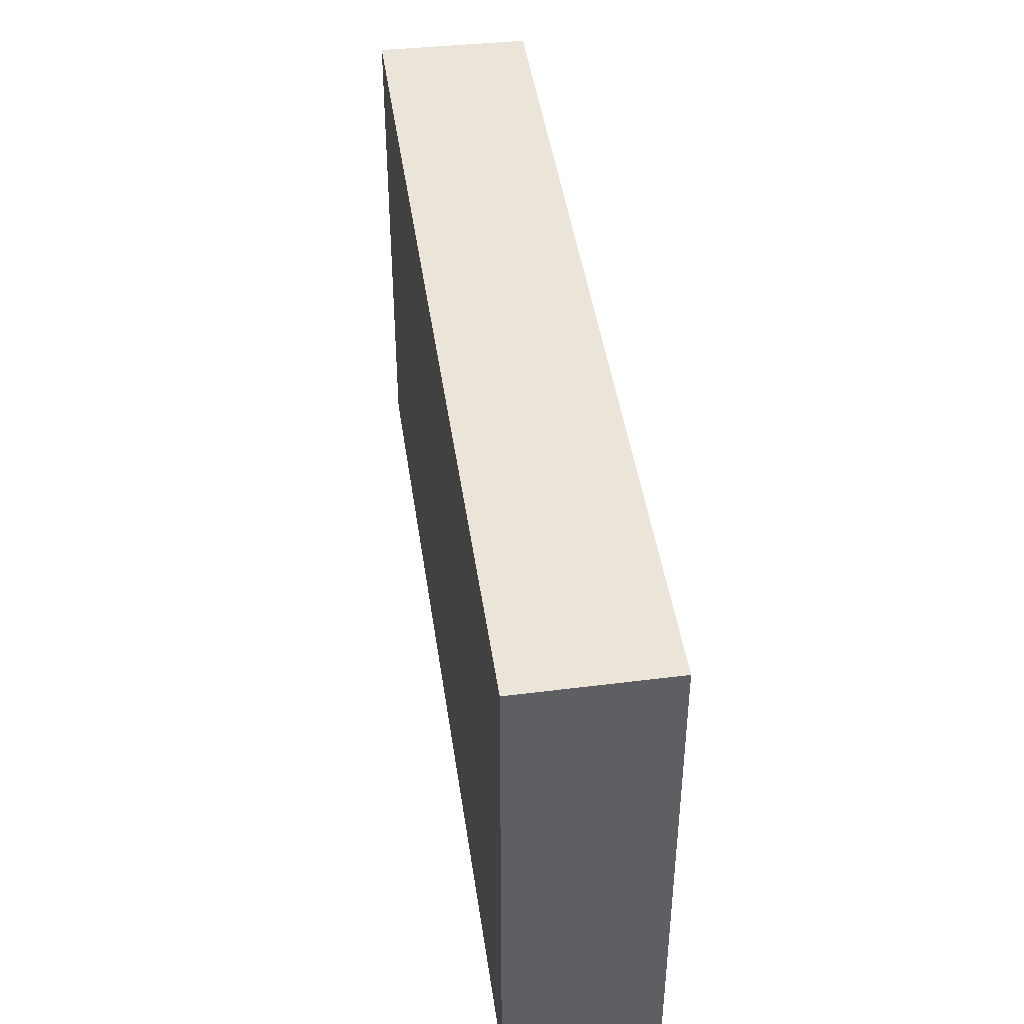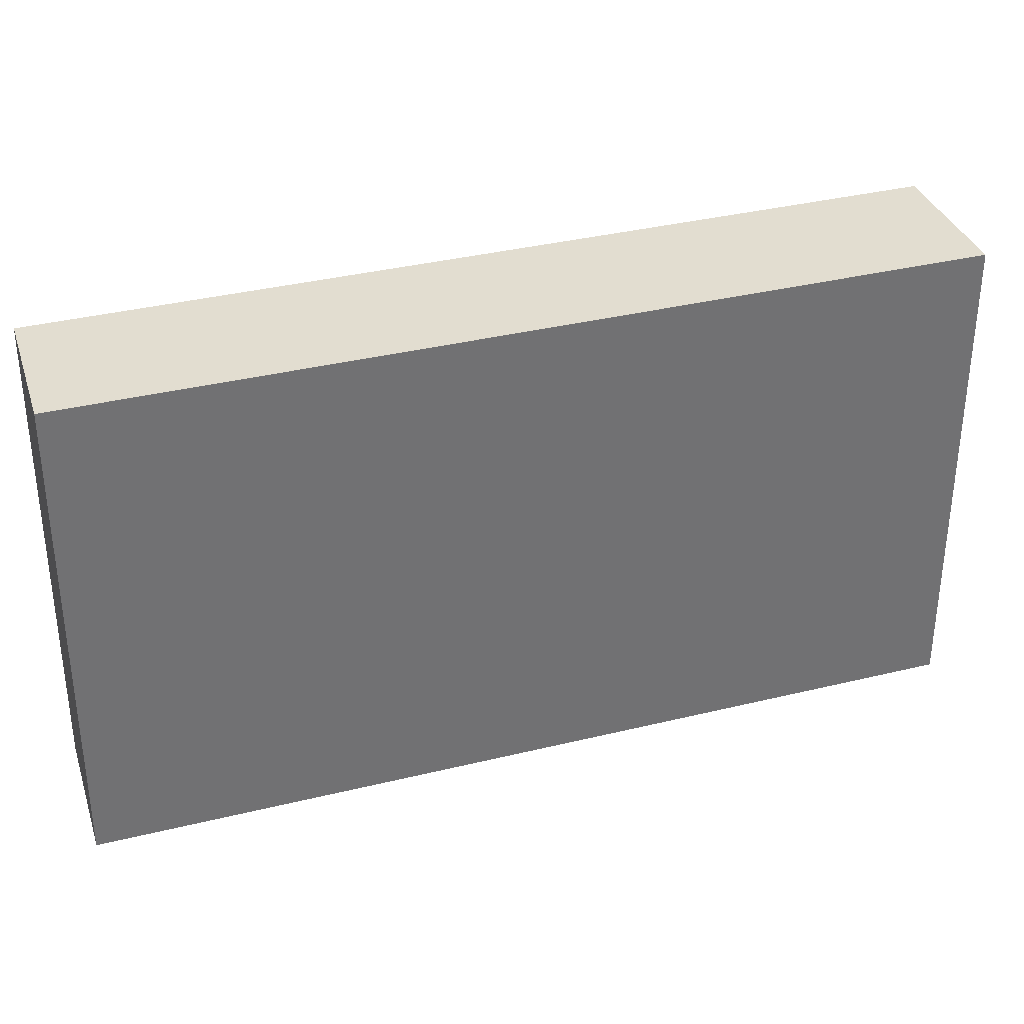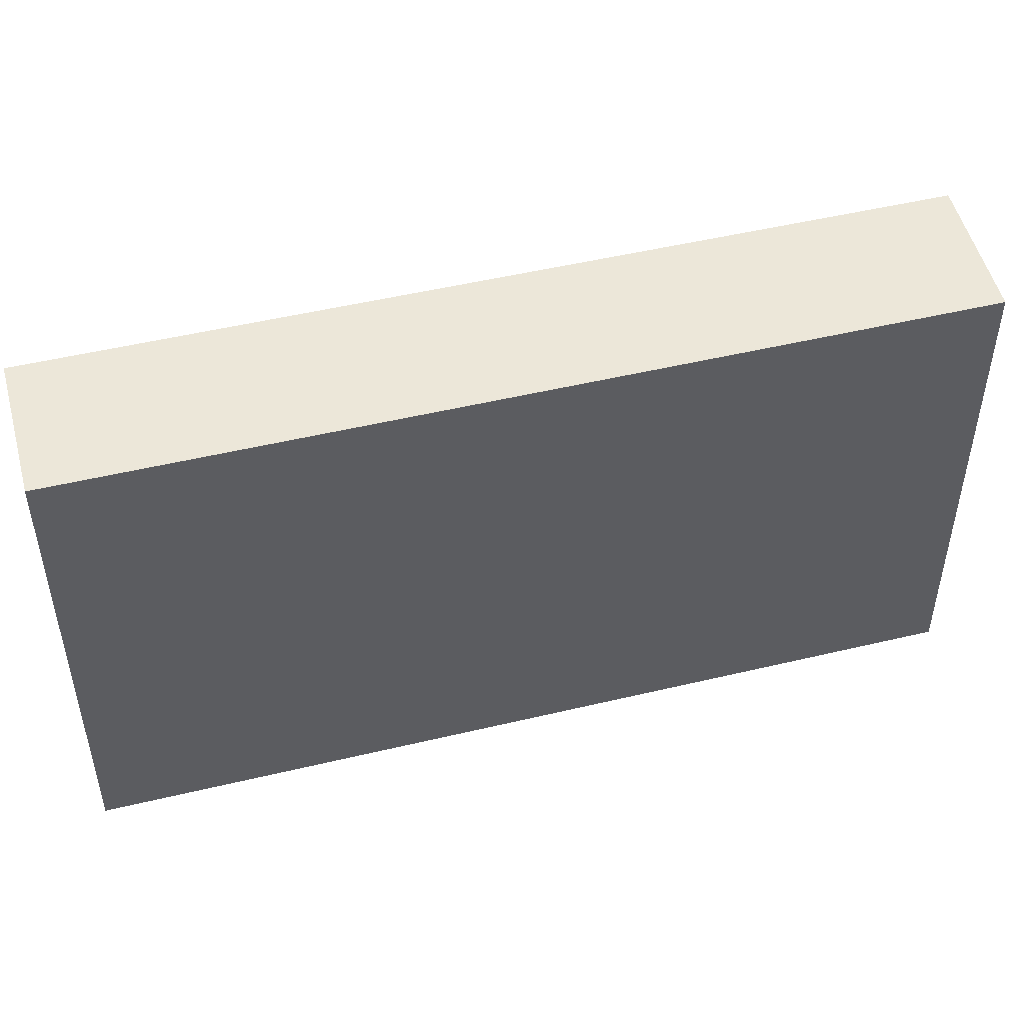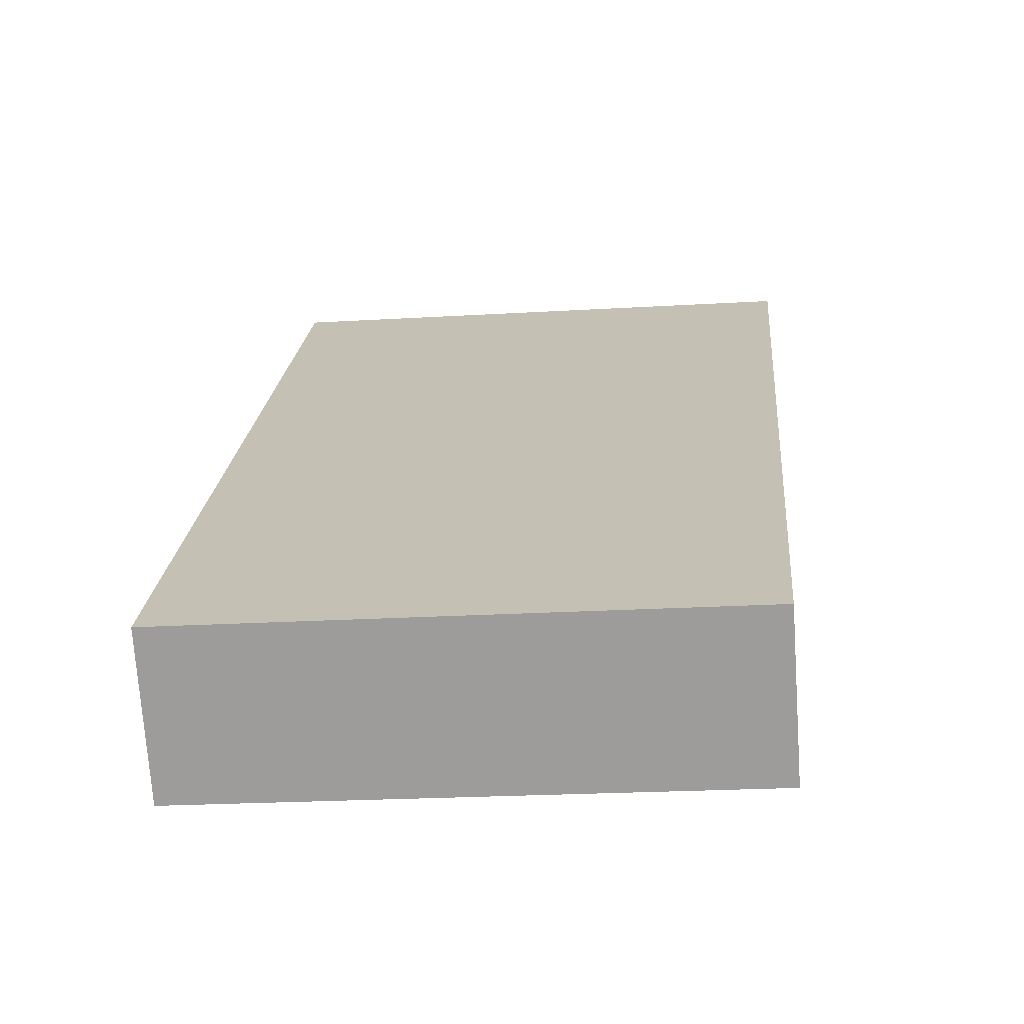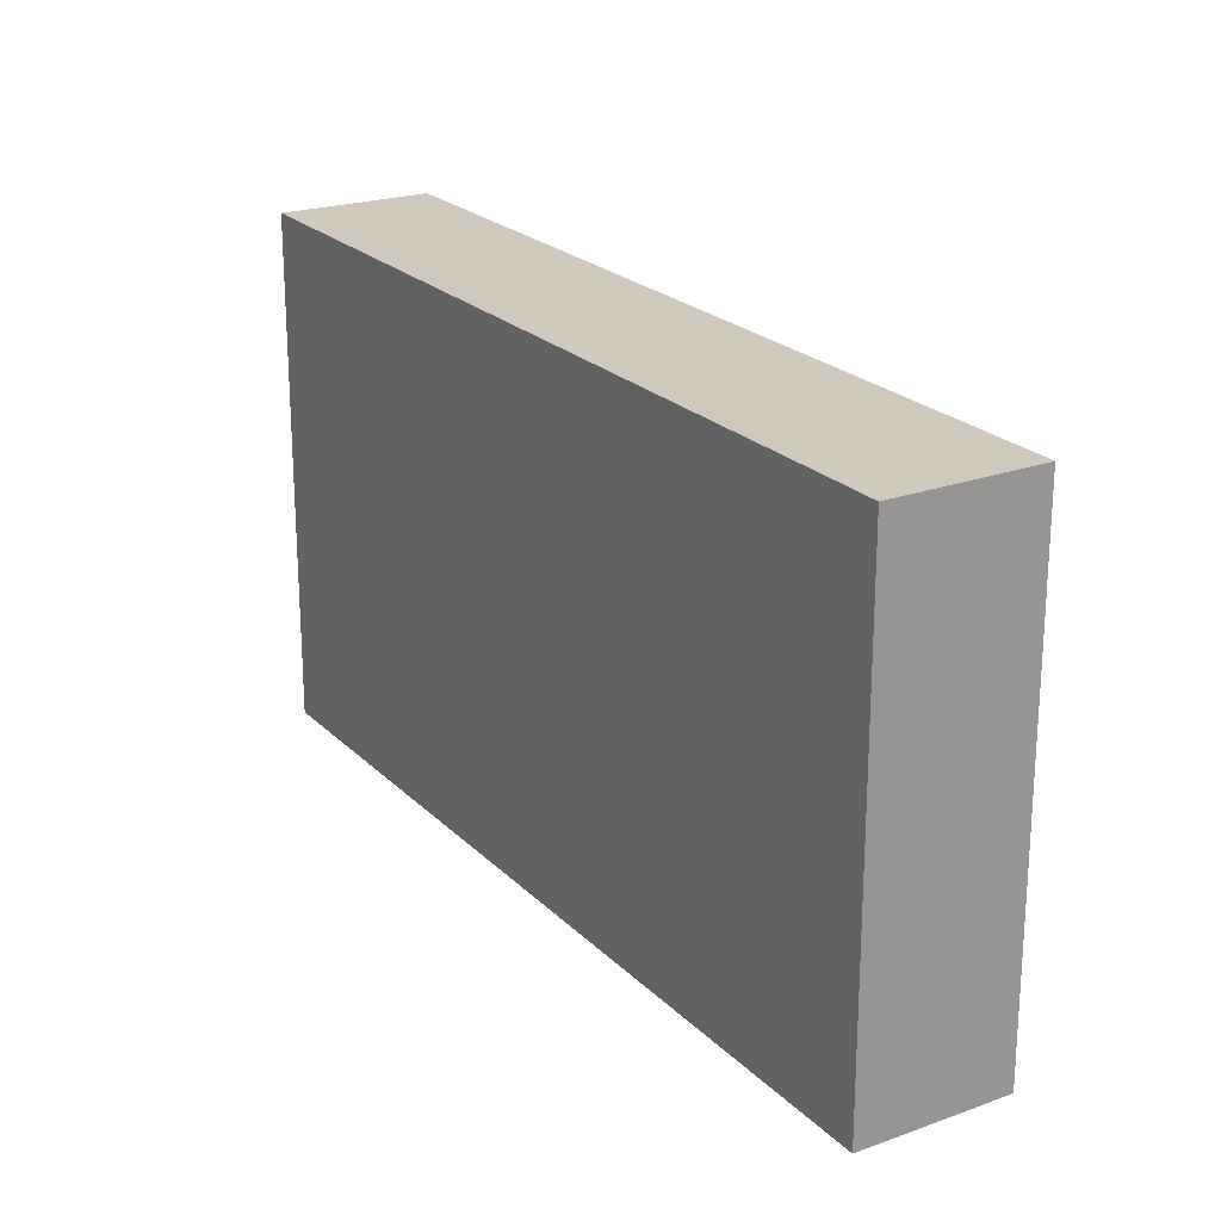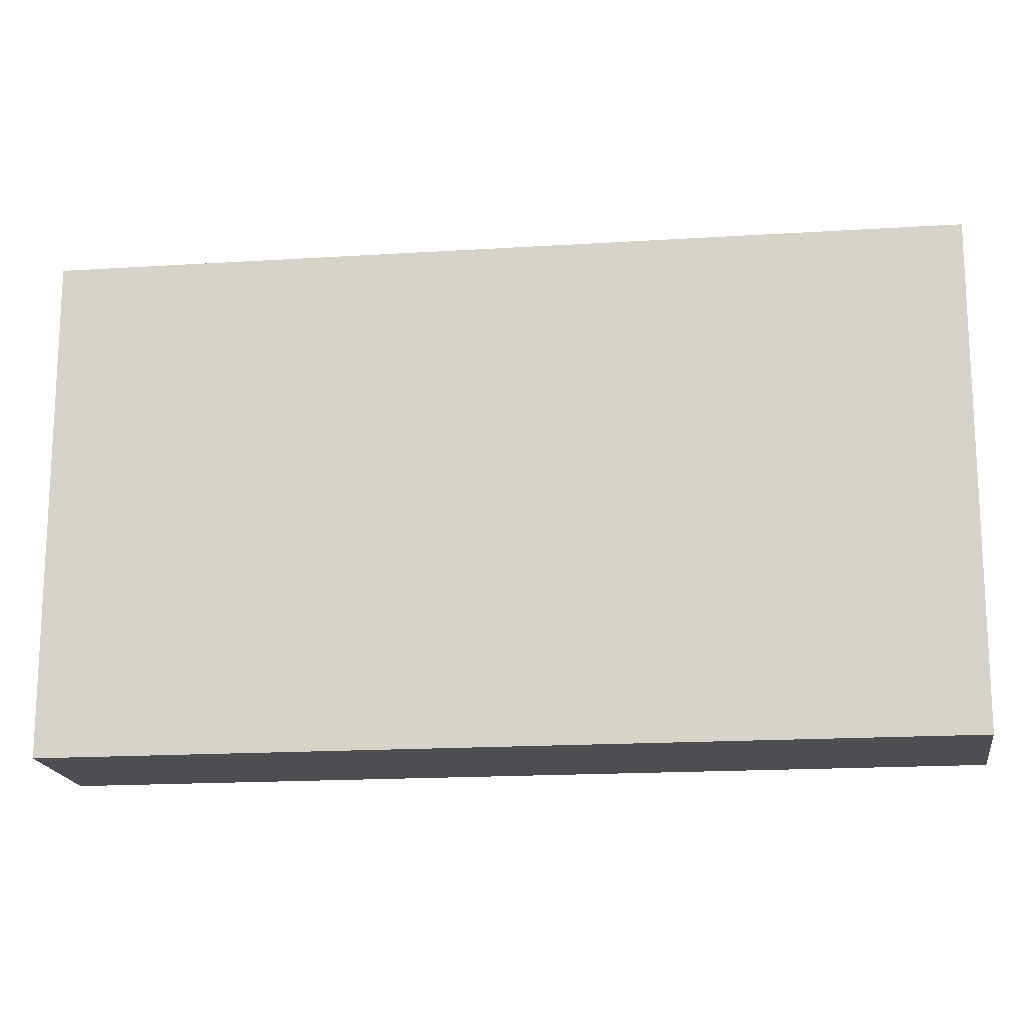
<metadata>
{"format":"obj","ext":"obj","renderer":"f3d","projection":"perspective","resolution":1024,"background":"white","views":[{"elev":44.6,"azim":-139.6,"up":"+Y"},{"elev":35.2,"azim":120.4,"up":"+Y"},{"elev":49.9,"azim":-56.2,"up":"+Y"},{"elev":-22.1,"azim":-84.0,"up":"+Z"},{"elev":22.4,"azim":-163.3,"up":"+Y"},{"elev":-17.0,"azim":-34.1,"up":"+Y"}]}
</metadata>
<code>
v  0 2.326 1.424e-16
v  3.597 2.326 2.25
v  0.459 2.326 -0.525
v  3.126 2.326 2.758
v  3.597 -1.378e-16 2.25
v  0.459 3.215e-17 -0.525
v  0 0 0
v  3.126 -1.689e-16 2.758
g defaultobject
f 1 2 3
f 2 1 4
f 5 3 2
f 3 5 6
f 6 1 3
f 1 6 7
f 7 4 1
f 4 7 8
f 8 2 4
f 2 8 5
f 8 6 5
f 6 8 7

</code>
